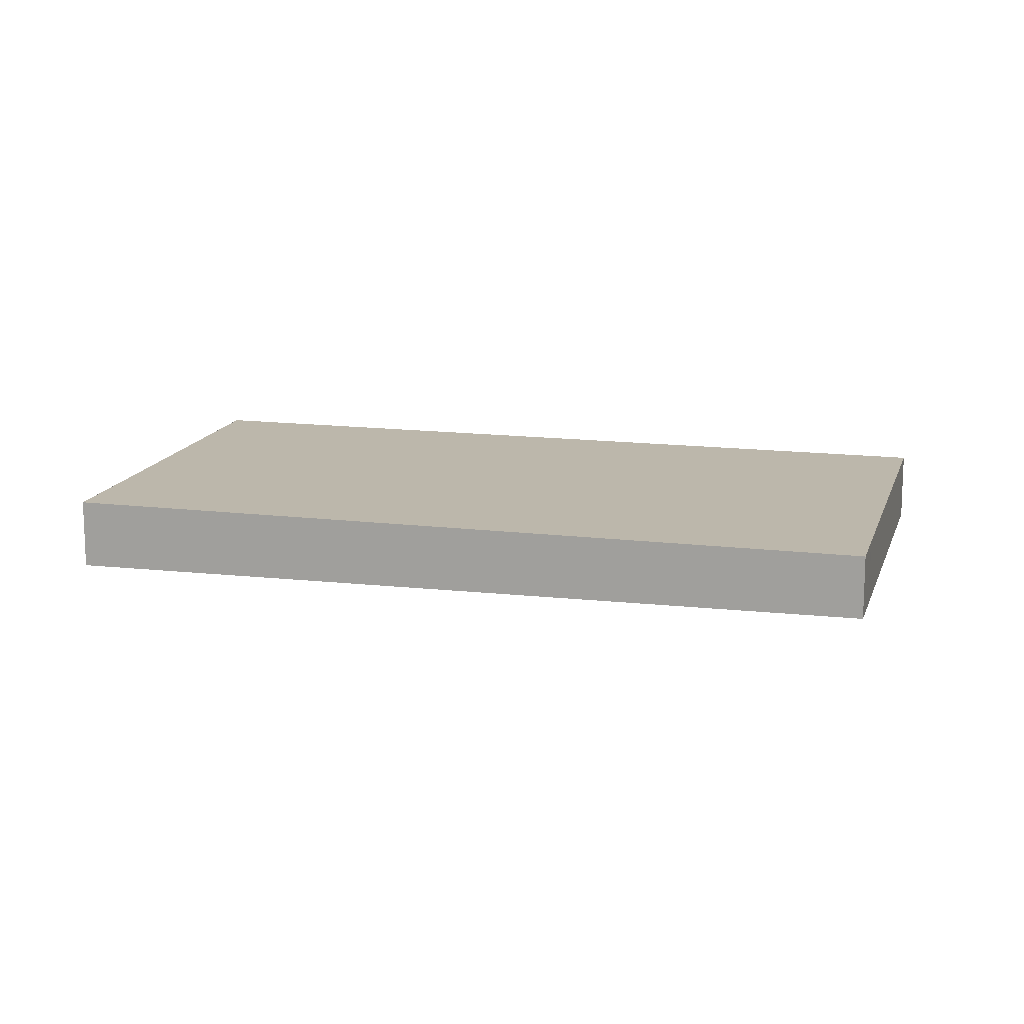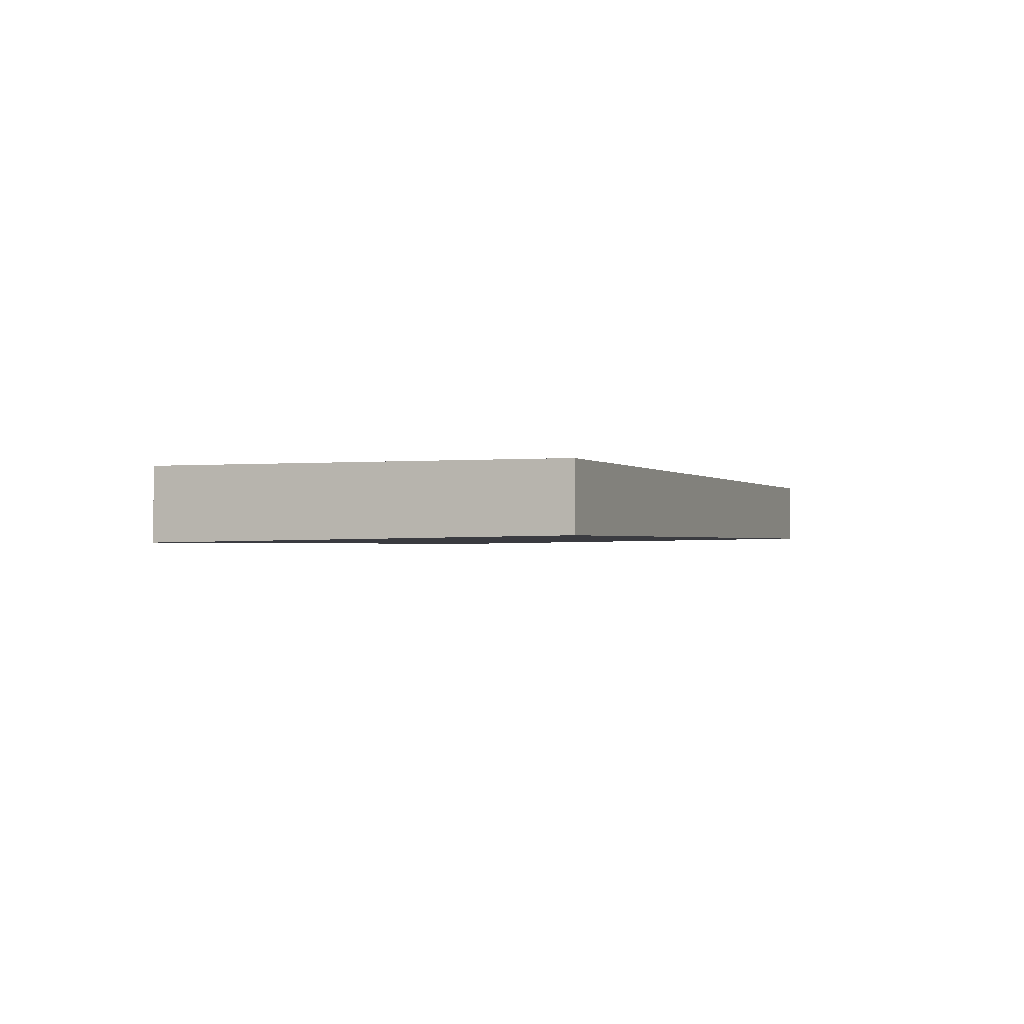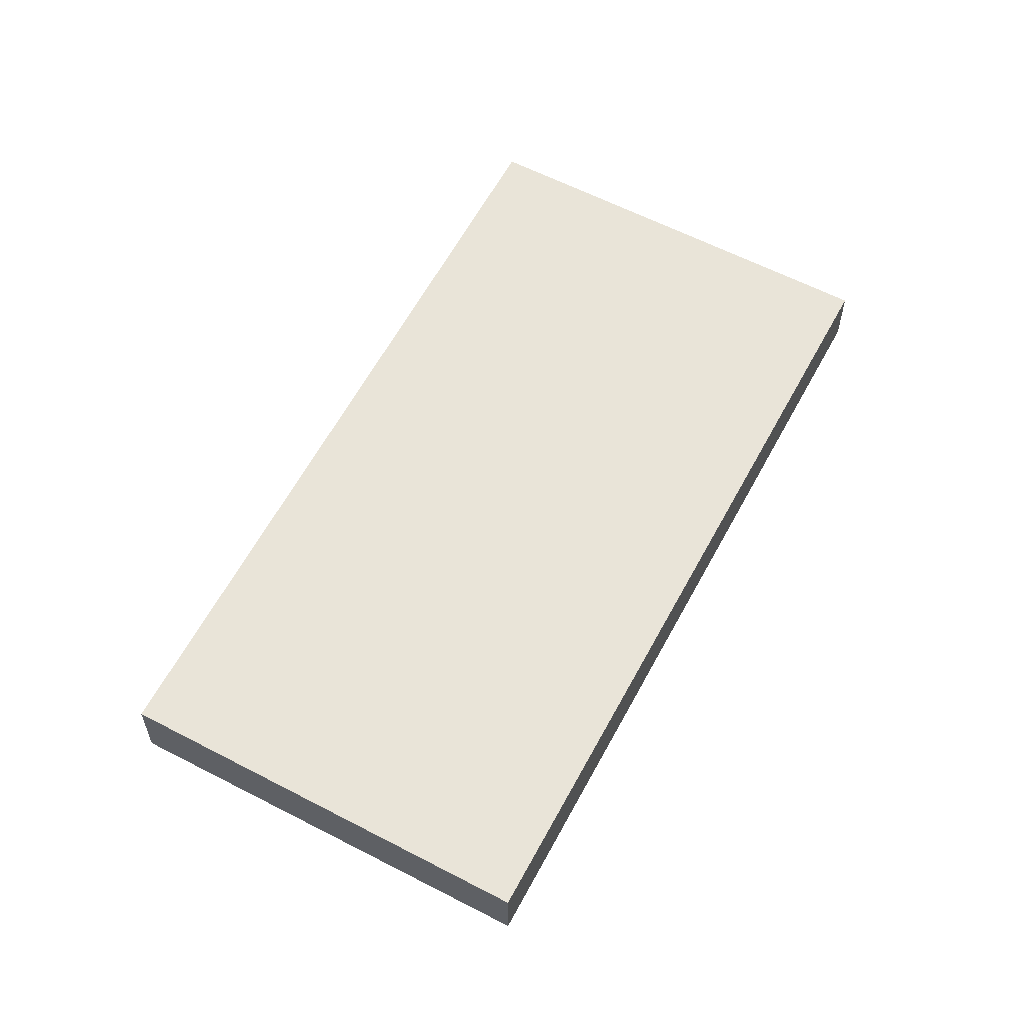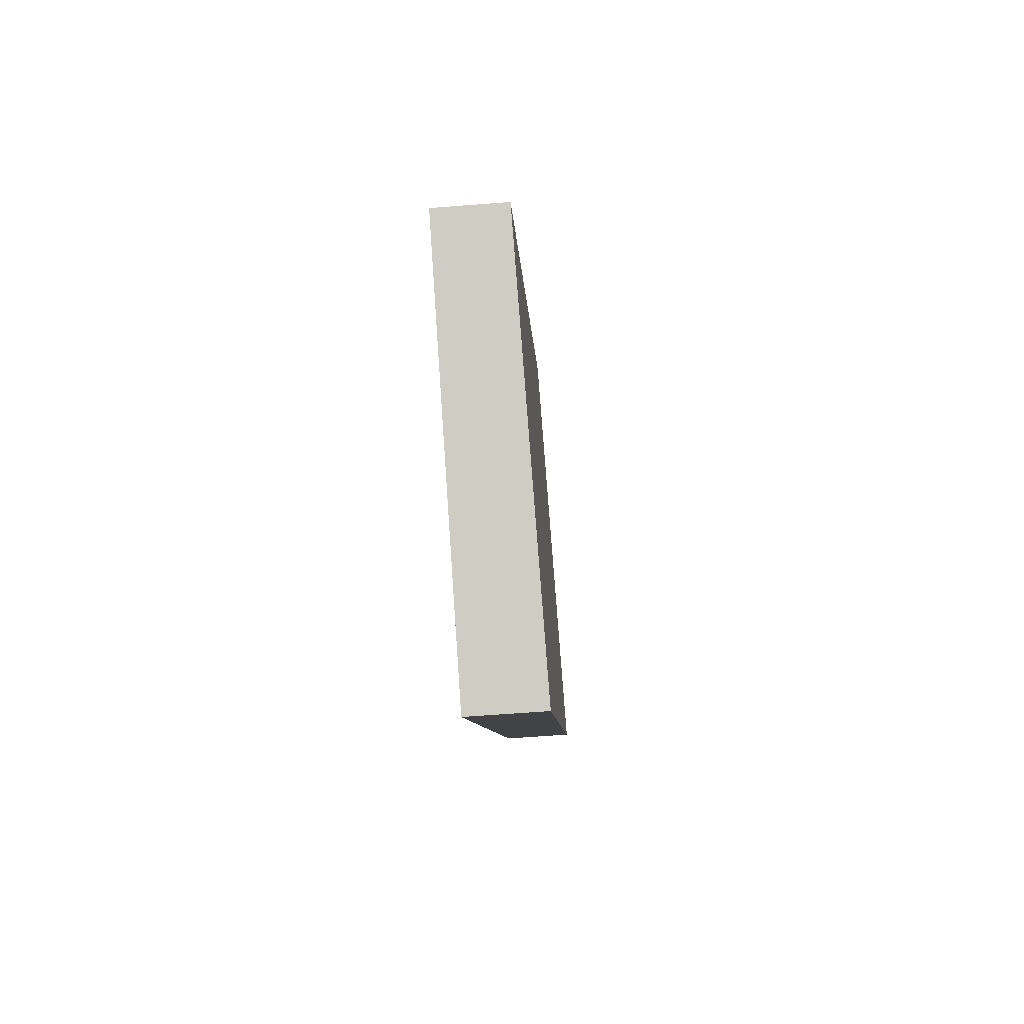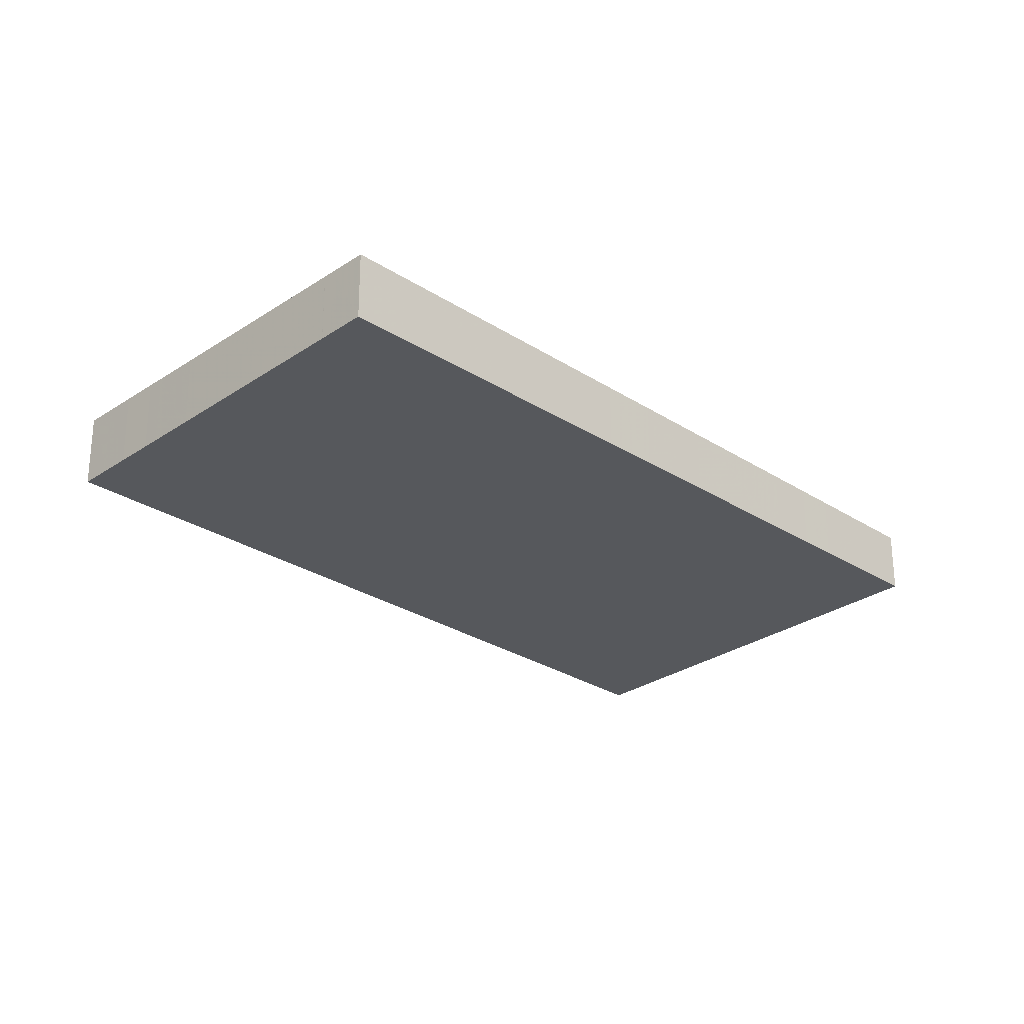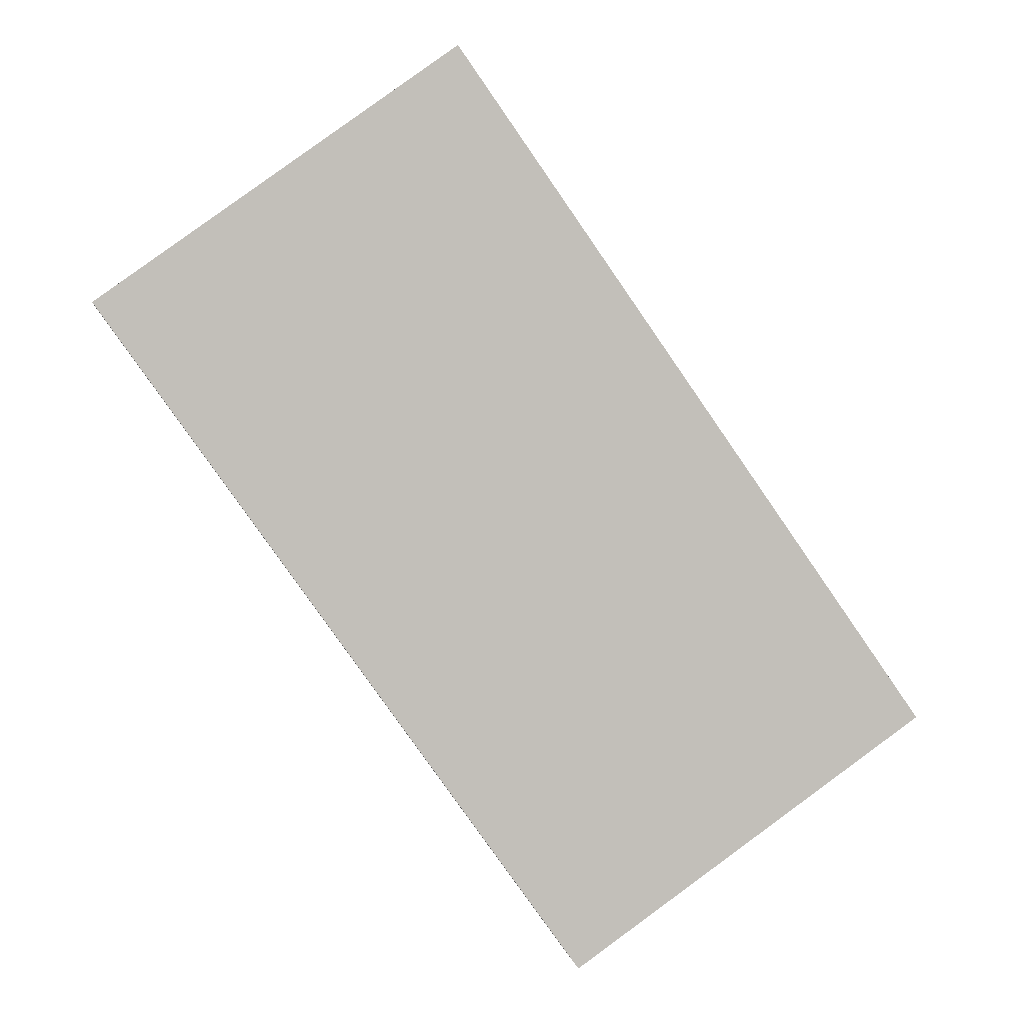
<metadata>
{"format":"obj","ext":"obj","renderer":"f3d","projection":"perspective","resolution":1024,"background":"white","views":[{"elev":14.5,"azim":140.1,"up":"+Z"},{"elev":-1.4,"azim":55.9,"up":"+Z"},{"elev":60.2,"azim":63.3,"up":"+Z"},{"elev":-61.3,"azim":94.6,"up":"+Y"},{"elev":-28.0,"azim":80.5,"up":"+Z"},{"elev":3.6,"azim":-9.2,"up":"+Y"}]}
</metadata>
<code>
v -2227 -1677 -1.013
v -2233 -1668 -0.9279
v -2228 -1664 -0.8589
v -2222 -1674 -0.9447
v -2229 -1665 -0.867
v -2222 -1674 -0.9528
v -2227 -1667 -0.8841
v -2227 -1666 -0.8759
v -2232 -1670 -0.9448
v -2228 -1665 -0.872
v -2228 -1665 -0.8638
v -2233 -1668 -0.9328
v -2230 -1672 -0.9635
v -2226 -1669 -0.9029
v -2225 -1668 -0.8948
v -2230 -1671 -0.9618
v -2226 -1677 -1.011
v -2233 -1668 -0.9308
v -2232 -1669 -0.9429
v -2233 -1668 -0.9259
v -2231 -1670 -0.9477
v -2231 -1670 -0.9495
v -2227 -1667 -0.8809
v -2227 -1667 -0.8891
v -2229 -1671 -0.9443
v -2225 -1676 -0.994
v -2231 -1667 -0.9134
v -2230 -1669 -0.9255
v -2232 -1667 -0.9084
v -2230 -1669 -0.9303
v -2225 -1676 -0.9967
v -2229 -1671 -0.9474
v -2231 -1669 -0.9287
v -2232 -1667 -0.9167
v -2232 -1667 -0.9118
v -2230 -1669 -0.9335
v -2228 -1675 -0.9936
v -2228 -1675 -0.9922
v -2224 -1672 -0.9333
v -2223 -1671 -0.9252
v -2227 -1674 -0.9776
v -2227 -1674 -0.9747
v -2227 -1676 -1.005
v -2227 -1676 -1.004
v -2223 -1673 -0.9452
v -2222 -1673 -0.937
v -2226 -1675 -0.9893
v -2226 -1675 -0.9866
v -2223 -1673 -0.9453
v -2224 -1672 -0.9335
v -2222 -1674 -0.9528
v -2228 -1667 -0.8847
v -2228 -1665 -0.8727
v -2229 -1665 -0.8678
v -2227 -1667 -0.8896
v -2226 -1669 -0.9034
v -2227 -1676 -1.001
v -2228 -1675 -0.9888
v -2226 -1677 -1.008
v -2231 -1669 -0.94
v -2232 -1668 -0.928
v -2233 -1668 -0.9231
v -2231 -1670 -0.9447
v -2230 -1671 -0.9587
v -2228 -1666 -0.88
v -2227 -1666 -0.8718
v -2232 -1669 -0.9407
v -2232 -1669 -0.9388
v -2231 -1668 -0.9214
v -2228 -1666 -0.8806
v -2232 -1669 -0.9359
v -2231 -1668 -0.9247
v -2226 -1669 -0.9064
v -2229 -1671 -0.9472
v -2230 -1672 -0.9615
v -2230 -1672 -0.9646
v -2230 -1672 -0.9663
v -2225 -1668 -0.8978
v -2226 -1669 -0.9059
v -2229 -1671 -0.9502
v -2228 -1672 -0.9526
v -2225 -1669 -0.9116
v -2230 -1672 -0.9701
v -2229 -1672 -0.9669
v -2230 -1672 -0.9717
v -2225 -1669 -0.9112
v -2225 -1669 -0.9031
v -2229 -1672 -0.9556
v -2228 -1671 -0.945
v -2228 -1671 -0.9396
v -2225 -1675 -0.9787
v -2226 -1673 -0.9669
v -2225 -1676 -0.9861
v -2230 -1668 -0.918
v -2230 -1668 -0.914
v -2231 -1667 -0.9061
v -2231 -1666 -0.9012
v -2229 -1669 -0.9229
v -2228 -1670 -0.9367
v -2227 -1672 -0.9508
v -2228 -1672 -0.9584
v -2225 -1670 -0.9175
v -2229 -1673 -0.9727
v -2229 -1673 -0.9759
v -2229 -1673 -0.9774
v -2224 -1670 -0.9091
v -2225 -1670 -0.9172
v -2228 -1672 -0.9614
v -2226 -1673 -0.9659
v -2227 -1674 -0.9737
v -2224 -1672 -0.9327
v -2228 -1674 -0.9878
v -2228 -1675 -0.9911
v -2228 -1675 -0.9926
v -2223 -1671 -0.9244
v -2224 -1672 -0.9325
v -2227 -1674 -0.9766
v -2222 -1674 -0.951
v -2223 -1673 -0.9434
v -2227 -1666 -0.8828
v -2228 -1666 -0.8787
v -2228 -1665 -0.8708
v -2229 -1665 -0.8659
v -2227 -1667 -0.8878
v -2225 -1669 -0.9097
v -2226 -1669 -0.9045
v -2224 -1672 -0.9308
v -2225 -1670 -0.9157
v -2224 -1672 -0.9316
v -2226 -1668 -0.9015
v -2229 -1672 -0.9617
v -2229 -1671 -0.9563
v -2227 -1674 -0.9826
v -2229 -1673 -0.9675
v -2227 -1674 -0.9836
v -2226 -1676 -0.9954
v -2231 -1669 -0.9308
v -2232 -1668 -0.9228
v -2226 -1676 -1.003
v -2231 -1669 -0.9348
v -2232 -1667 -0.9179
v -2231 -1670 -0.9396
v -2230 -1671 -0.9535
v -2227 -1676 -1.005
v -2227 -1677 -1.013
v -2227 -1677 0
v -2227 -1676 0
v -2233 -1668 -0.9259
v -2233 -1668 -0.9279
v -2233 -1668 1.11e-16
v -2233 -1668 0
v -2228 -1665 -0.8638
v -2228 -1664 -0.8589
v -2228 -1664 0
v -2228 -1665 0
v -2222 -1674 -0.951
v -2222 -1674 -0.9447
v -2222 -1674 0
v -2222 -1674 0
v -2229 -1665 -0.8659
v -2229 -1665 -0.867
v -2229 -1665 0
v -2229 -1665 0
v -2222 -1674 -0.9528
v -2222 -1674 -0.9528
v -2222 -1674 -1.11e-16
v -2222 -1674 0
v -2227 -1667 -0.8809
v -2227 -1666 -0.8759
v -2227 -1666 0
v -2227 -1667 0
v -2232 -1669 -0.9407
v -2232 -1670 -0.9448
v -2232 -1670 -1.11e-16
v -2232 -1669 0
v -2227 -1666 -0.8718
v -2228 -1665 -0.8638
v -2228 -1665 0
v -2227 -1666 0
v -2233 -1668 -0.9279
v -2233 -1668 -0.9328
v -2233 -1668 0
v -2233 -1668 1.11e-16
v -2231 -1670 -0.9495
v -2230 -1672 -0.9635
v -2230 -1672 0
v -2231 -1670 0
v -2225 -1668 -0.8978
v -2225 -1668 -0.8948
v -2225 -1668 0
v -2225 -1668 0
v -2227 -1677 -1.013
v -2226 -1677 -1.011
v -2226 -1677 0
v -2227 -1677 0
v -2233 -1668 -0.9231
v -2233 -1668 -0.9259
v -2233 -1668 0
v -2233 -1668 1.11e-16
v -2232 -1670 -0.9448
v -2231 -1670 -0.9495
v -2231 -1670 0
v -2232 -1670 -1.11e-16
v -2225 -1668 -0.8948
v -2227 -1667 -0.8809
v -2227 -1667 0
v -2225 -1668 0
v -2225 -1676 -0.9967
v -2225 -1676 -0.994
v -2225 -1676 -1.11e-16
v -2225 -1676 -1.11e-16
v -2231 -1666 -0.9012
v -2232 -1667 -0.9084
v -2232 -1667 -1.11e-16
v -2231 -1666 0
v -2226 -1676 -1.003
v -2225 -1676 -0.9967
v -2225 -1676 -1.11e-16
v -2226 -1676 0
v -2232 -1667 -0.9084
v -2232 -1667 -0.9118
v -2232 -1667 0
v -2232 -1667 -1.11e-16
v -2228 -1675 -0.9926
v -2228 -1675 -0.9936
v -2228 -1675 0
v -2228 -1675 0
v -2222 -1673 -0.937
v -2223 -1671 -0.9252
v -2223 -1671 1.11e-16
v -2222 -1673 0
v -2228 -1675 -0.9936
v -2227 -1676 -1.005
v -2227 -1676 0
v -2228 -1675 0
v -2222 -1674 -0.9447
v -2222 -1673 -0.937
v -2222 -1673 0
v -2222 -1674 0
v -2225 -1676 -0.9861
v -2222 -1674 -0.9528
v -2222 -1674 0
v -2225 -1676 -1.11e-16
v -2229 -1665 -0.867
v -2229 -1665 -0.8678
v -2229 -1665 0
v -2229 -1665 0
v -2226 -1677 -1.011
v -2226 -1677 -1.008
v -2226 -1677 0
v -2226 -1677 0
v -2232 -1667 -0.9179
v -2233 -1668 -0.9231
v -2233 -1668 1.11e-16
v -2232 -1667 0
v -2227 -1666 -0.8759
v -2227 -1666 -0.8718
v -2227 -1666 0
v -2227 -1666 0
v -2233 -1668 -0.9328
v -2232 -1669 -0.9407
v -2232 -1669 0
v -2233 -1668 0
v -2230 -1672 -0.9635
v -2230 -1672 -0.9663
v -2230 -1672 0
v -2230 -1672 0
v -2225 -1669 -0.9031
v -2225 -1668 -0.8978
v -2225 -1668 0
v -2225 -1669 0
v -2230 -1672 -0.9663
v -2230 -1672 -0.9717
v -2230 -1672 0
v -2230 -1672 0
v -2224 -1670 -0.9091
v -2225 -1669 -0.9031
v -2225 -1669 0
v -2224 -1670 0
v -2225 -1676 -0.994
v -2225 -1676 -0.9861
v -2225 -1676 -1.11e-16
v -2225 -1676 -1.11e-16
v -2229 -1665 -0.8678
v -2231 -1666 -0.9012
v -2231 -1666 0
v -2229 -1665 0
v -2230 -1672 -0.9717
v -2229 -1673 -0.9774
v -2229 -1673 0
v -2230 -1672 0
v -2223 -1671 -0.9244
v -2224 -1670 -0.9091
v -2224 -1670 0
v -2223 -1671 0
v -2229 -1673 -0.9774
v -2228 -1675 -0.9926
v -2228 -1675 0
v -2229 -1673 0
v -2223 -1671 -0.9252
v -2223 -1671 -0.9244
v -2223 -1671 0
v -2223 -1671 1.11e-16
v -2222 -1674 -0.9528
v -2222 -1674 -0.951
v -2222 -1674 0
v -2222 -1674 -1.11e-16
v -2228 -1664 -0.8589
v -2229 -1665 -0.8659
v -2229 -1665 0
v -2228 -1664 0
v -2226 -1677 -1.008
v -2226 -1676 -1.003
v -2226 -1676 0
v -2226 -1677 0
v -2232 -1667 -0.9118
v -2232 -1667 -0.9179
v -2232 -1667 0
v -2232 -1667 0
v -2227 -1677 0
v -2233 -1668 0
v -2228 -1664 0
v -2222 -1674 0
f 44 17 1 43
f 119 46 4 118
f 121 66 8 120
f 68 19 9 67
f 123 3 11 122
f 18 12 2 20
f 22 9 19 21
f 120 8 23 124
f 48 26 31 47
f 69 28 33 72
f 35 29 27 34
f 33 28 30 36
f 21 16 13 22
f 124 23 15 130
f 36 30 25 32
f 49 45 6 51
f 65 7 52 70
f 54 5 10 53
f 52 7 24 55
f 55 24 14 56
f 136 47 31 139
f 137 72 33 140
f 141 35 34 138
f 140 33 36 142
f 142 36 32 143
f 77 13 16 76
f 130 15 78 126
f 80 32 25 74
f 73 56 14 79
f 143 32 80 132
f 43 37 38 44
f 129 40 46 119
f 47 41 42 48
f 50 39 45 49
f 135 41 47 136
f 92 50 49 91
f 91 49 51 93
f 95 70 52 94
f 97 54 53 96
f 94 52 55 98
f 98 55 56 99
f 99 56 73 90
f 57 44 38 58
f 59 17 44 57
f 71 60 19 68
f 61 18 20 62
f 63 21 19 60
f 64 16 21 63
f 76 16 64 75
f 122 11 66 121
f 67 12 18 68
f 96 53 70 95
f 68 18 61 71
f 72 34 27 69
f 70 53 10 65
f 138 34 72 137
f 100 89 82 102
f 104 83 84 103
f 105 85 83 104
f 125 87 106 128
f 108 88 81 101
f 102 82 86 107
f 131 88 108 134
f 90 73 82 89
f 83 76 75 84
f 85 77 76 83
f 126 78 87 125
f 88 80 74 81
f 82 73 79 86
f 132 80 88 131
f 89 81 74 90
f 91 48 42 92
f 93 26 48 91
f 94 28 69 95
f 96 27 29 97
f 98 30 28 94
f 99 25 30 98
f 90 74 25 99
f 95 69 27 96
f 101 81 89 100
f 110 101 100 109
f 109 100 102 111
f 113 104 103 112
f 114 105 104 113
f 128 106 115 127
f 117 108 101 110
f 111 102 107 116
f 134 108 117 133
f 109 92 42 110
f 111 50 92 109
f 112 58 38 113
f 113 38 37 114
f 127 115 40 129
f 110 42 41 117
f 116 39 50 111
f 133 117 41 135
f 118 6 45 119
f 120 7 65 121
f 122 10 5 123
f 124 24 7 120
f 125 86 79 126
f 127 116 107 128
f 129 39 116 127
f 121 65 10 122
f 128 107 86 125
f 130 14 24 124
f 126 79 14 130
f 119 45 39 129
f 131 84 75 132
f 133 112 103 134
f 135 58 112 133
f 136 57 58 135
f 137 71 61 138
f 134 103 84 131
f 139 59 57 136
f 140 60 71 137
f 138 61 62 141
f 142 63 60 140
f 143 64 63 142
f 132 75 64 143
f 145 146 147 144
f 149 150 151 148
f 153 154 155 152
f 157 158 159 156
f 161 162 163 160
f 165 166 167 164
f 169 170 171 168
f 173 174 175 172
f 177 178 179 176
f 181 182 183 180
f 185 186 187 184
f 189 190 191 188
f 193 194 195 192
f 197 198 199 196
f 201 202 203 200
f 205 206 207 204
f 209 210 211 208
f 213 214 215 212
f 217 218 219 216
f 221 222 223 220
f 225 226 227 224
f 229 230 231 228
f 233 234 235 232
f 237 238 239 236
f 241 242 243 240
f 245 246 247 244
f 249 250 251 248
f 253 254 255 252
f 257 258 259 256
f 261 262 263 260
f 265 266 267 264
f 269 270 271 268
f 273 274 275 272
f 277 278 279 276
f 281 282 283 280
f 285 286 287 284
f 289 290 291 288
f 293 294 295 292
f 297 298 299 296
f 301 302 303 300
f 305 306 307 304
f 309 310 311 308
f 313 314 315 312
f 317 318 319 316
f 321 322 323 320

</code>
